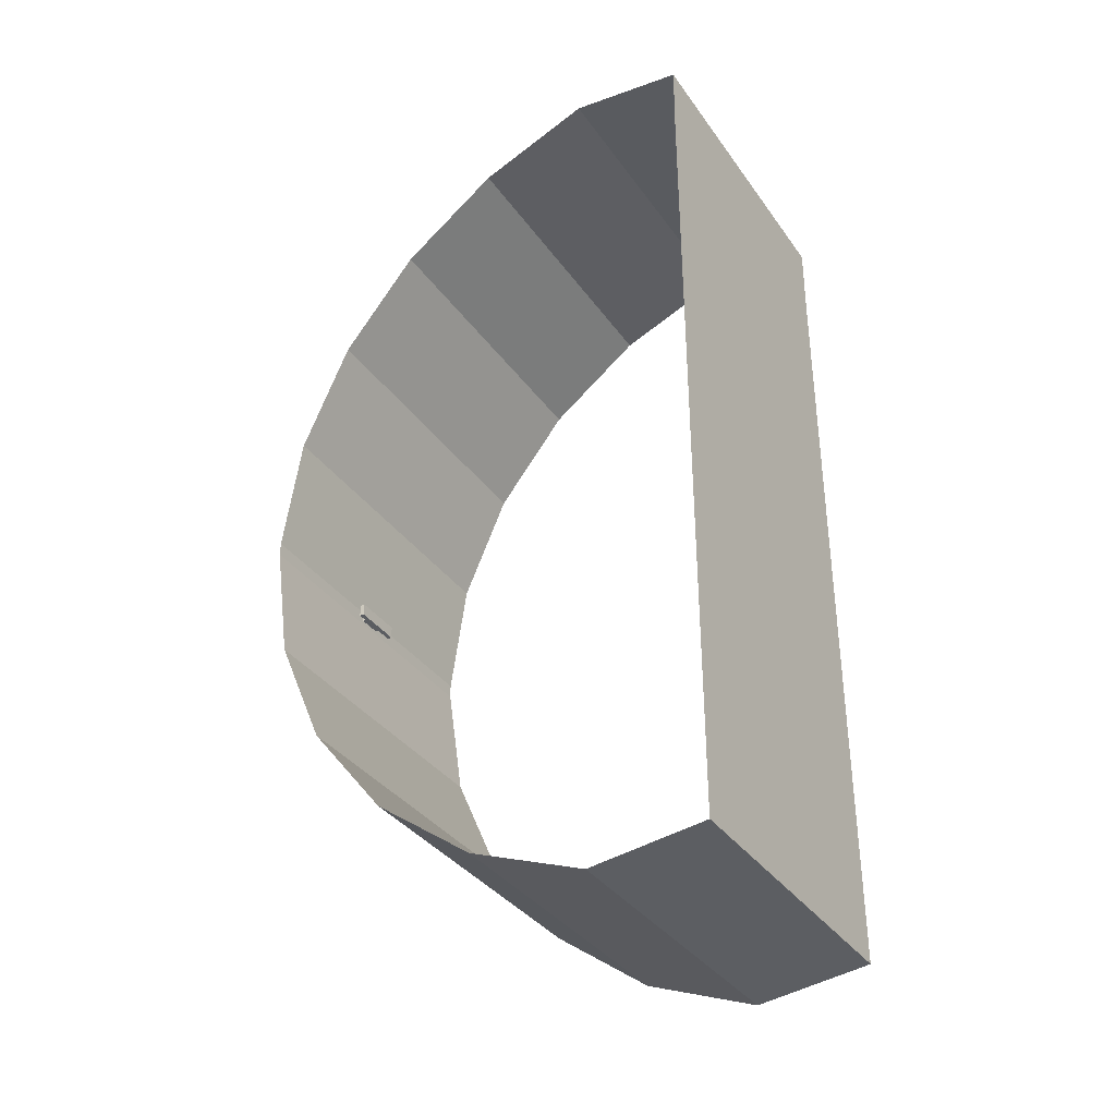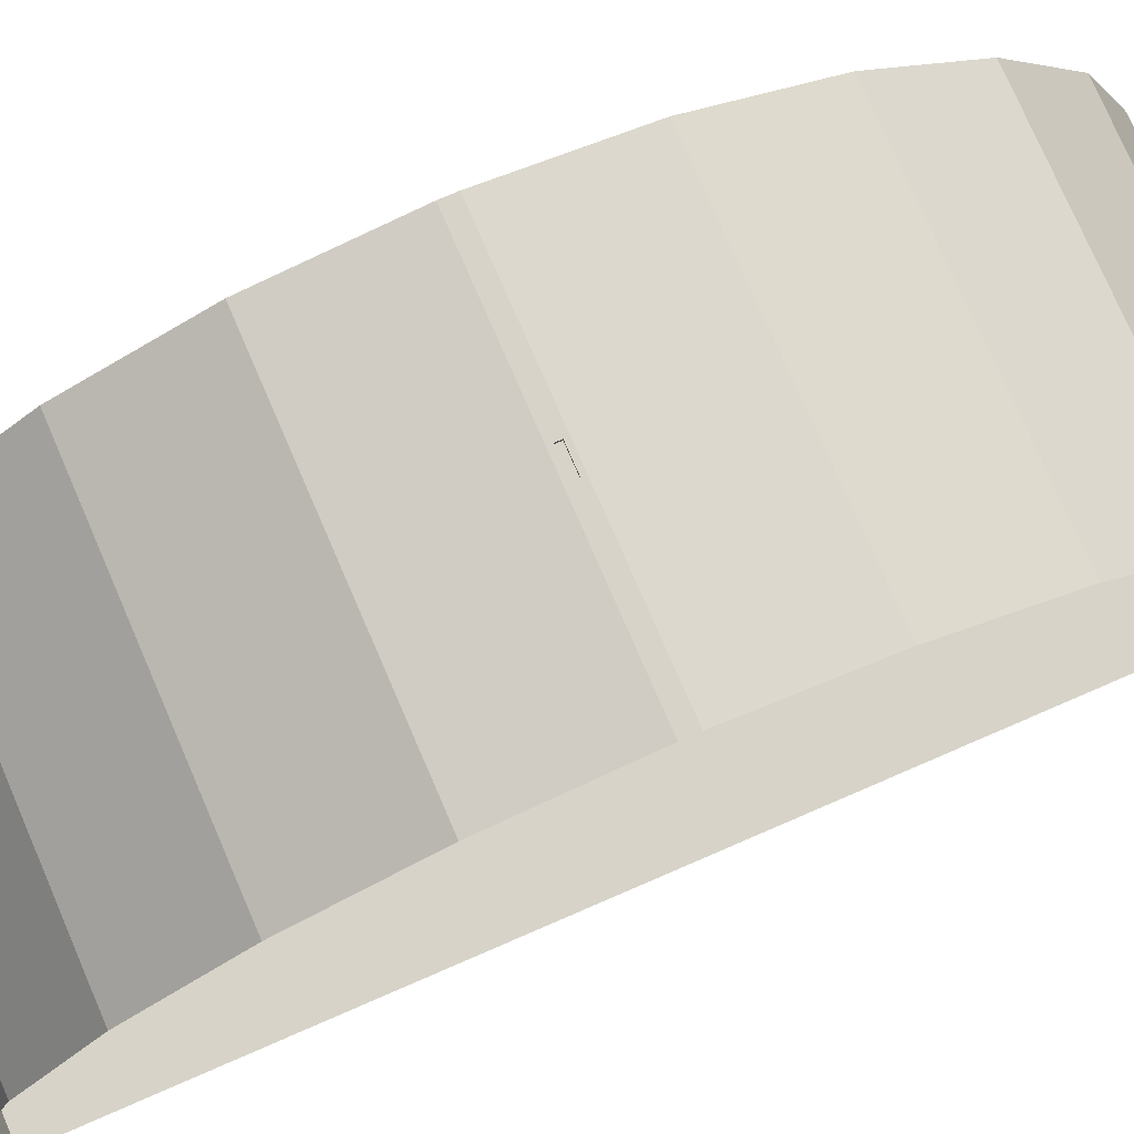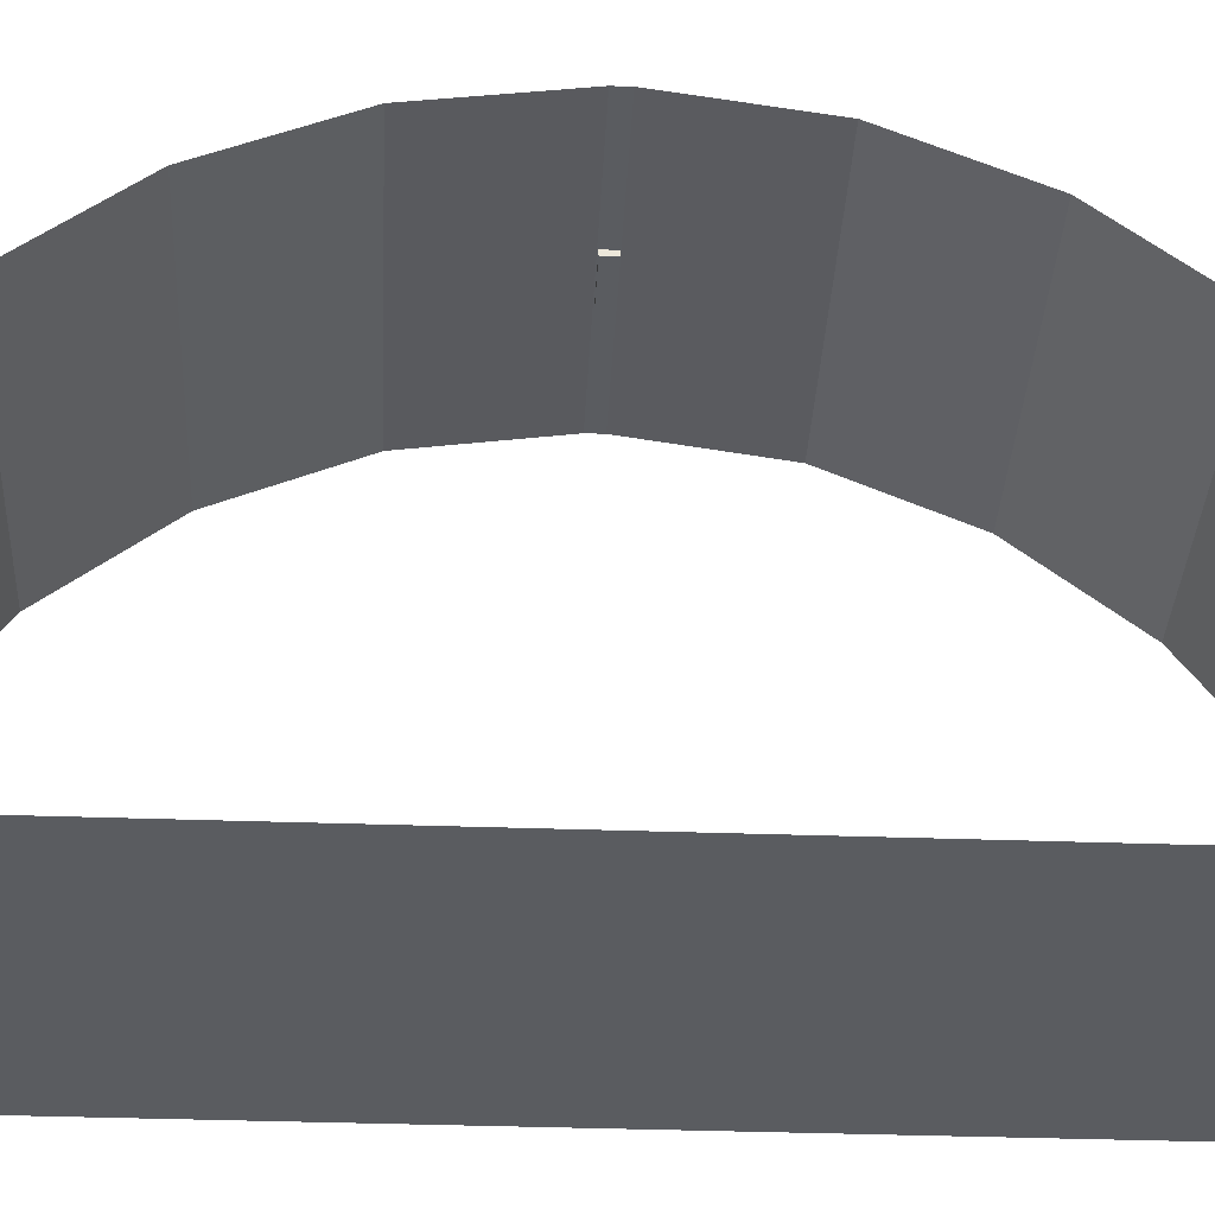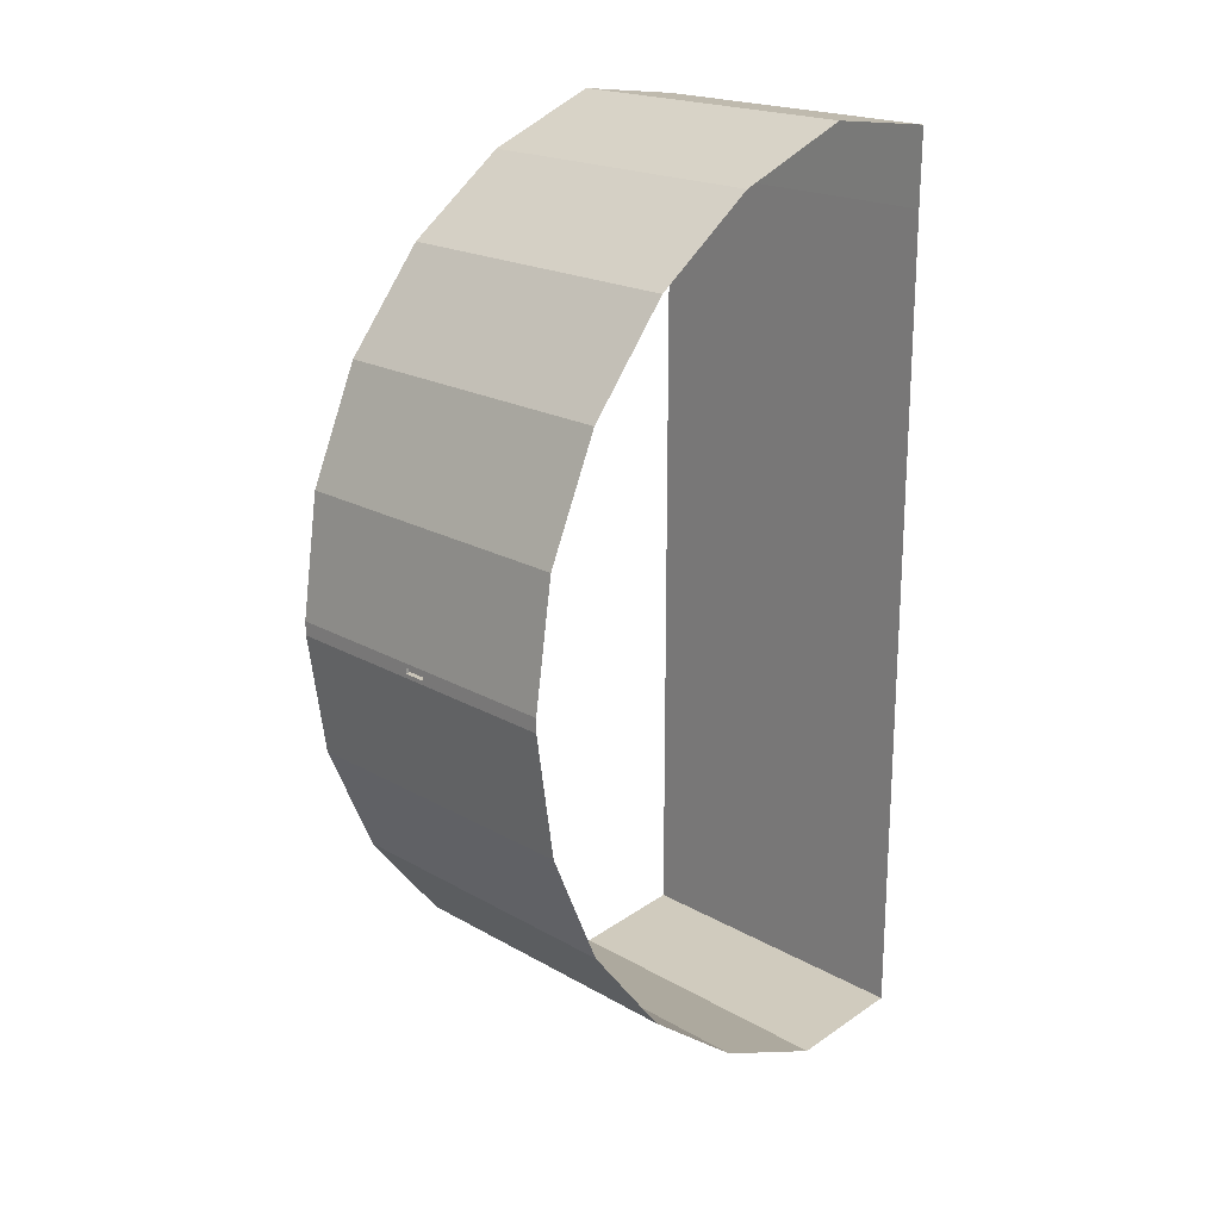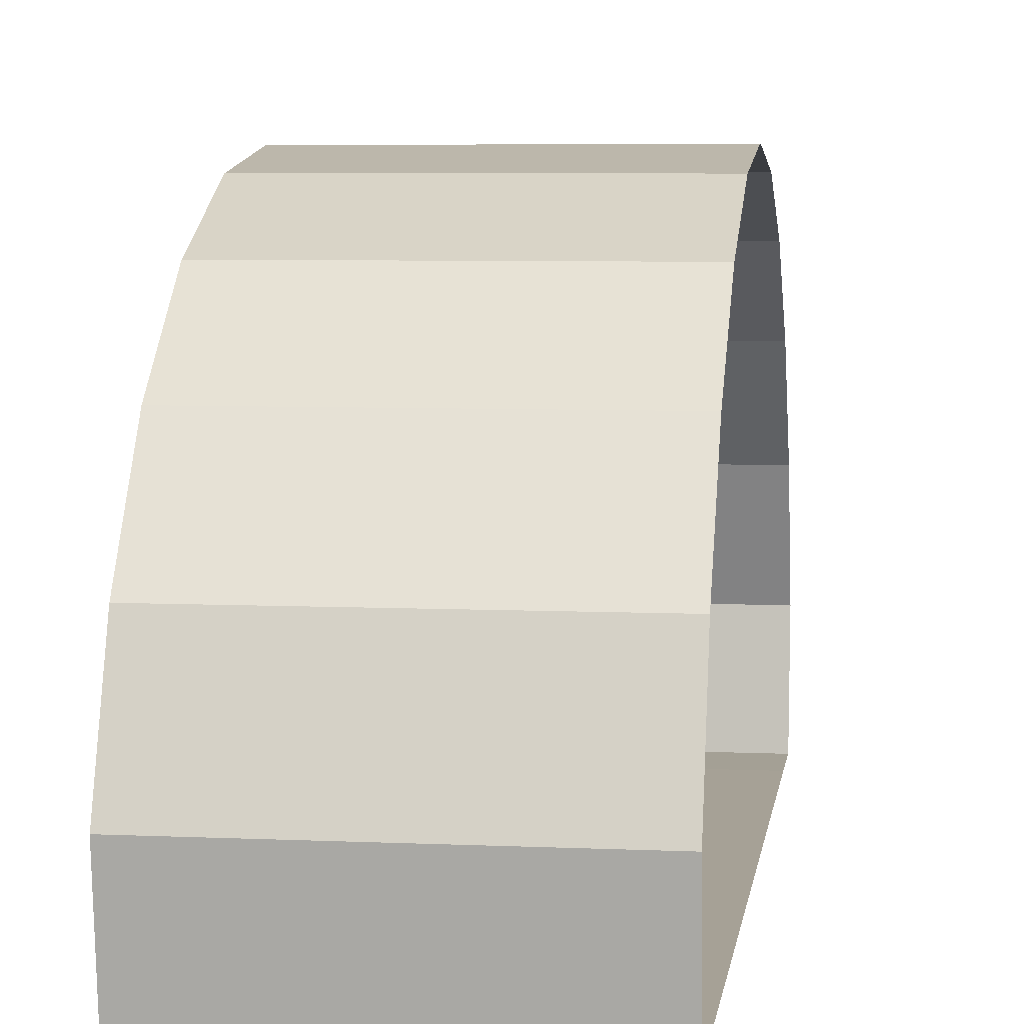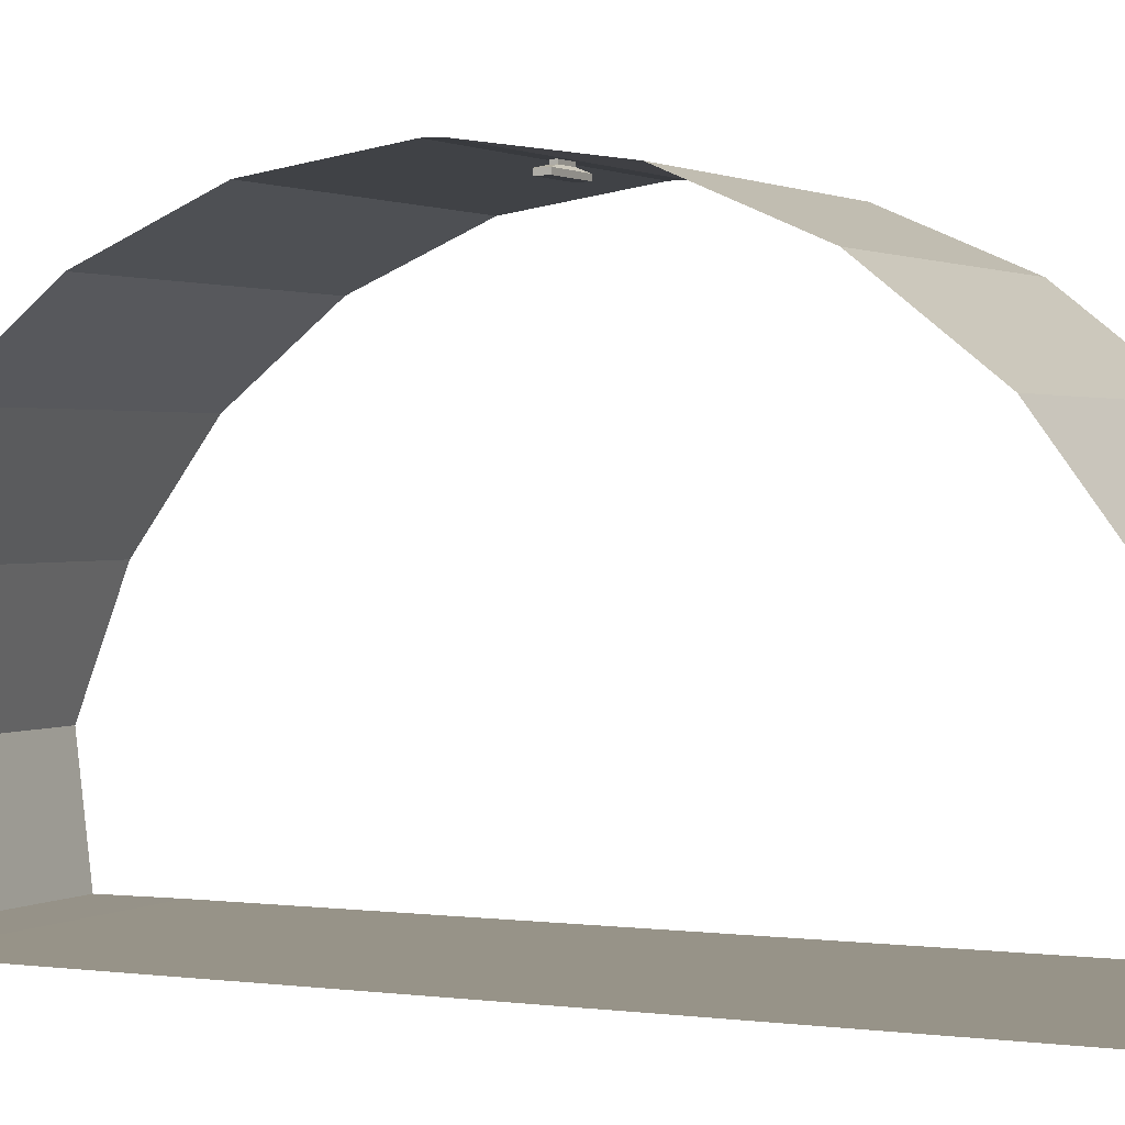
<metadata>
{"format":"obj","ext":"obj","renderer":"f3d","projection":"perspective","resolution":1024,"background":"white","views":[{"elev":-36.0,"azim":-59.2,"up":"+Z"},{"elev":76.5,"azim":66.6,"up":"+Y"},{"elev":-34.1,"azim":87.2,"up":"+Y"},{"elev":20.1,"azim":-133.8,"up":"+Z"},{"elev":6.2,"azim":-172.3,"up":"+Y"},{"elev":1.4,"azim":117.1,"up":"+Y"}]}
</metadata>
<code>
o Plane
v 4.5 0.009674 -5.229
v 3 0.009674 -5.229
v 3 0.009674 -6.298
v 1.5 0.009674 -5.229
v 0 0.009674 -5.229
v 0 0.009674 -1.776
v 1.5 0.009674 -5.079
v 1.5 0.009674 -1.776
v 4.5 0.009674 -1.776
v 4.5 0.009674 -5.079
v 3 0.009674 -1.776
v 0 0.009674 -5.079
v 1.5 0.009674 -6.298
v 4.5 0.009674 -6.298
v 3 0.009674 -5.079
v 0 0.009674 -1.626
v 1.5 0.009674 -1.626
v 4.5 0.009674 -1.626
v 3 0.009674 -1.626
v 0 0.009674 5.079
v 1.5 0.009674 5.079
v 4.5 0.009674 5.079
v 3 0.009674 5.079
v 0 0 6.298
v 1.5 0 6.298
v 4.5 0 6.298
v 3 0 6.298
v 3 0.009674 5.229
v 0 0.009674 5.229
v 1.5 0.009674 5.229
v 4.5 0.009674 5.229
v 1.5 0.009674 1.776
v 3 0.009674 1.776
v 4.5 0.009674 1.776
v 0 0.009674 1.776
v 3 0.009674 1.676
v 4.5 0.009674 1.676
v 1.5 0.009674 1.676
v 0 0.009674 1.676
v 0 0.009674 -6.298
v 1.5 3.266 -5.855
v -0 3.266 -5.855
v 3 3.266 -5.855
v 4.5 3.266 -5.855
v 4.5 1.639 -6.501
v 3 1.639 -6.501
v 0 1.639 -6.501
v 1.5 1.639 -6.501
v 4.5 4.67 -4.81
v -0 4.67 -4.81
v 1.5 4.67 -4.81
v 3 4.67 -4.81
v 1.5 5.756 -3.438
v 4.5 5.756 -3.438
v -1e-06 5.756 -3.438
v 3 5.756 -3.438
v 1.5 6.45 -1.831
v 3 6.45 -1.831
v -1e-06 6.45 -1.831
v 4.5 6.45 -1.831
v 3 1.639 6.501
v 4.5 1.639 6.501
v 4.5 6.704 -0.09893
v -1e-06 6.704 -0.09893
v 1.5 1.639 6.501
v -0 1.639 6.501
v 2.084 6.704 -0.04096
v 2.416 6.704 -0.04096
v 3 3.266 5.855
v 4.5 3.266 5.855
v 1.5 3.266 5.855
v -0 3.266 5.855
v 3 4.67 4.81
v 4.5 4.67 4.81
v 1.5 4.67 4.81
v -1e-06 4.67 4.81
v 3 5.756 3.438
v 4.5 5.756 3.438
v 1.5 5.756 3.438
v -1e-06 5.756 3.438
v 3 6.45 1.831
v 4.5 6.45 1.831
v 1.5 6.45 1.831
v -1e-06 6.45 1.831
v 2.416 6.704 0.04096
v 4.5 6.704 0.09893
v 2.084 6.704 0.04096
v -1e-06 6.704 0.09892
v 3 6.704 -0.09893
v 1.5 6.704 -0.09893
v 3 6.704 0.09892
v 1.5 6.704 0.09892
v 2.416 6.658 -0.04096
v 2.084 6.658 -0.04096
v 2.416 6.658 0.04096
v 2.084 6.658 0.04096
v 2.619 6.617 -0.09075
v 1.881 6.617 -0.09075
v 2.619 6.617 0.09075
v 1.881 6.617 0.09075
v 2.619 6.552 -0.09075
v 1.881 6.552 -0.09075
v 2.619 6.552 0.09075
v 1.881 6.552 0.09075
f 5 7 4
f 7 2 4
f 2 10 1
f 8 19 11
f 11 18 9
f 6 17 8
f 21 29 30
f 21 28 23
f 31 23 28
f 38 33 36
f 93 98 94
f 103 97 99
f 99 93 95
f 100 95 96
f 98 96 94
f 102 103 104
f 104 99 100
f 102 100 98
f 101 98 97
f 5 12 7
f 7 15 2
f 2 15 10
f 8 17 19
f 11 19 18
f 6 16 17
f 21 20 29
f 21 30 28
f 31 22 23
f 38 32 33
f 93 97 98
f 103 101 97
f 99 97 93
f 100 99 95
f 98 100 96
f 102 101 103
f 104 103 99
f 102 104 100
f 101 102 98
f 12 8 7
f 15 8 11
f 15 9 10
f 40 4 13
f 4 3 13
f 2 14 3
f 32 23 33
f 33 22 34
f 35 21 32
f 25 28 30
f 30 24 25
f 26 28 27
f 39 32 38
f 36 34 37
f 17 36 19
f 19 37 18
f 16 38 17
f 94 87 67
f 93 67 68
f 95 68 85
f 96 85 87
f 12 6 8
f 15 7 8
f 15 11 9
f 40 5 4
f 4 2 3
f 2 1 14
f 32 21 23
f 33 23 22
f 35 20 21
f 25 27 28
f 30 29 24
f 26 31 28
f 39 35 32
f 36 33 34
f 17 38 36
f 19 36 37
f 16 39 38
f 94 96 87
f 93 94 67
f 95 93 68
f 96 95 85
f 41 52 51
f 48 43 41
f 49 43 44
f 47 41 42
f 14 46 3
f 3 48 13
f 13 47 40
f 44 46 45
f 49 56 52
f 51 56 53
f 51 42 41
f 57 55 53
f 50 53 55
f 90 59 57
f 89 57 58
f 60 56 54
f 56 57 53
f 24 65 25
f 63 58 60
f 25 61 27
f 27 62 26
f 65 69 61
f 66 71 65
f 61 70 62
f 71 73 69
f 72 75 71
f 69 74 70
f 75 77 73
f 75 80 79
f 73 78 74
f 79 81 77
f 80 83 79
f 77 82 78
f 83 91 81
f 84 92 83
f 81 86 82
f 64 92 88
f 89 86 91
f 90 68 67
f 85 92 87
f 87 90 67
f 68 91 85
f 41 43 52
f 48 46 43
f 49 52 43
f 47 48 41
f 14 45 46
f 3 46 48
f 13 48 47
f 44 43 46
f 49 54 56
f 51 52 56
f 51 50 42
f 57 59 55
f 50 51 53
f 90 64 59
f 89 90 57
f 60 58 56
f 56 58 57
f 24 66 65
f 63 89 58
f 25 65 61
f 27 61 62
f 65 71 69
f 66 72 71
f 61 69 70
f 71 75 73
f 72 76 75
f 69 73 74
f 75 79 77
f 75 76 80
f 73 77 78
f 79 83 81
f 80 84 83
f 77 81 82
f 83 92 91
f 84 88 92
f 81 91 86
f 64 90 92
f 89 63 86
f 90 89 68
f 85 91 92
f 87 92 90
f 68 89 91

</code>
